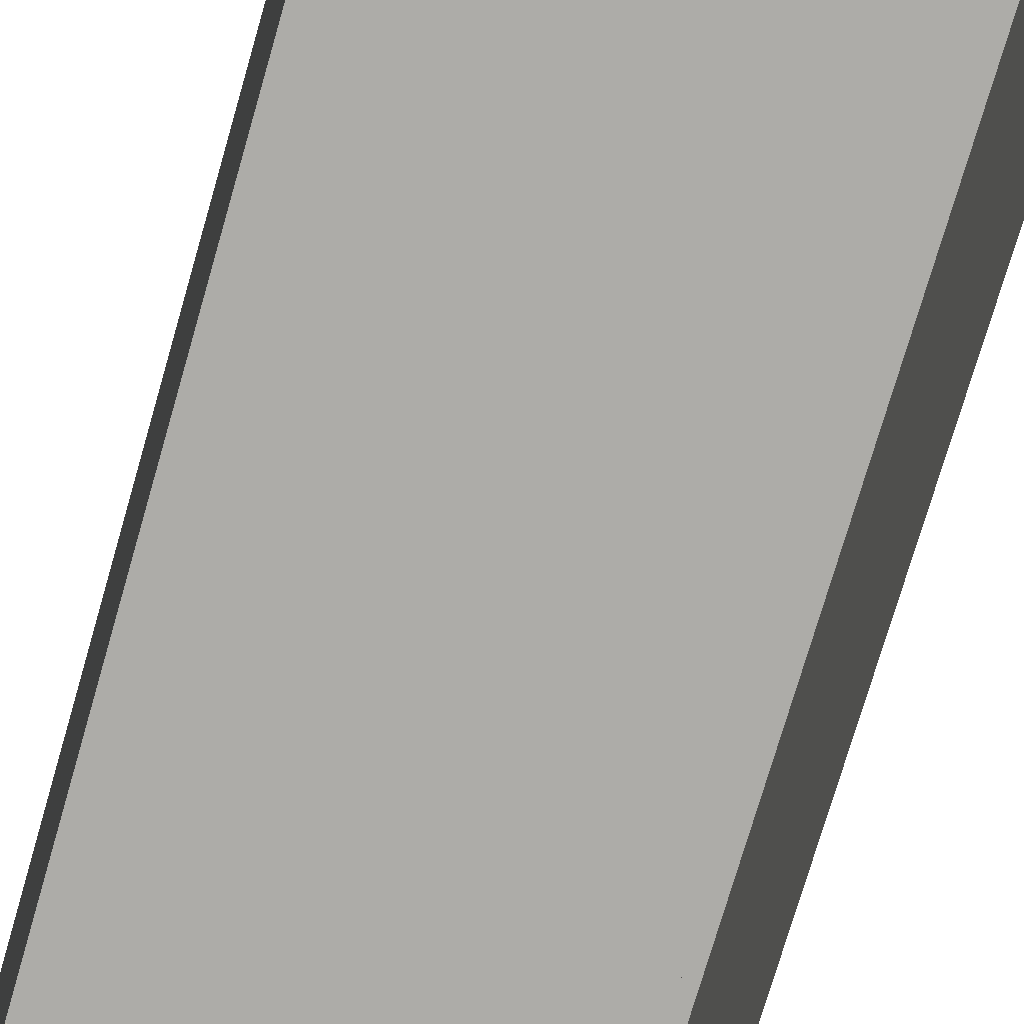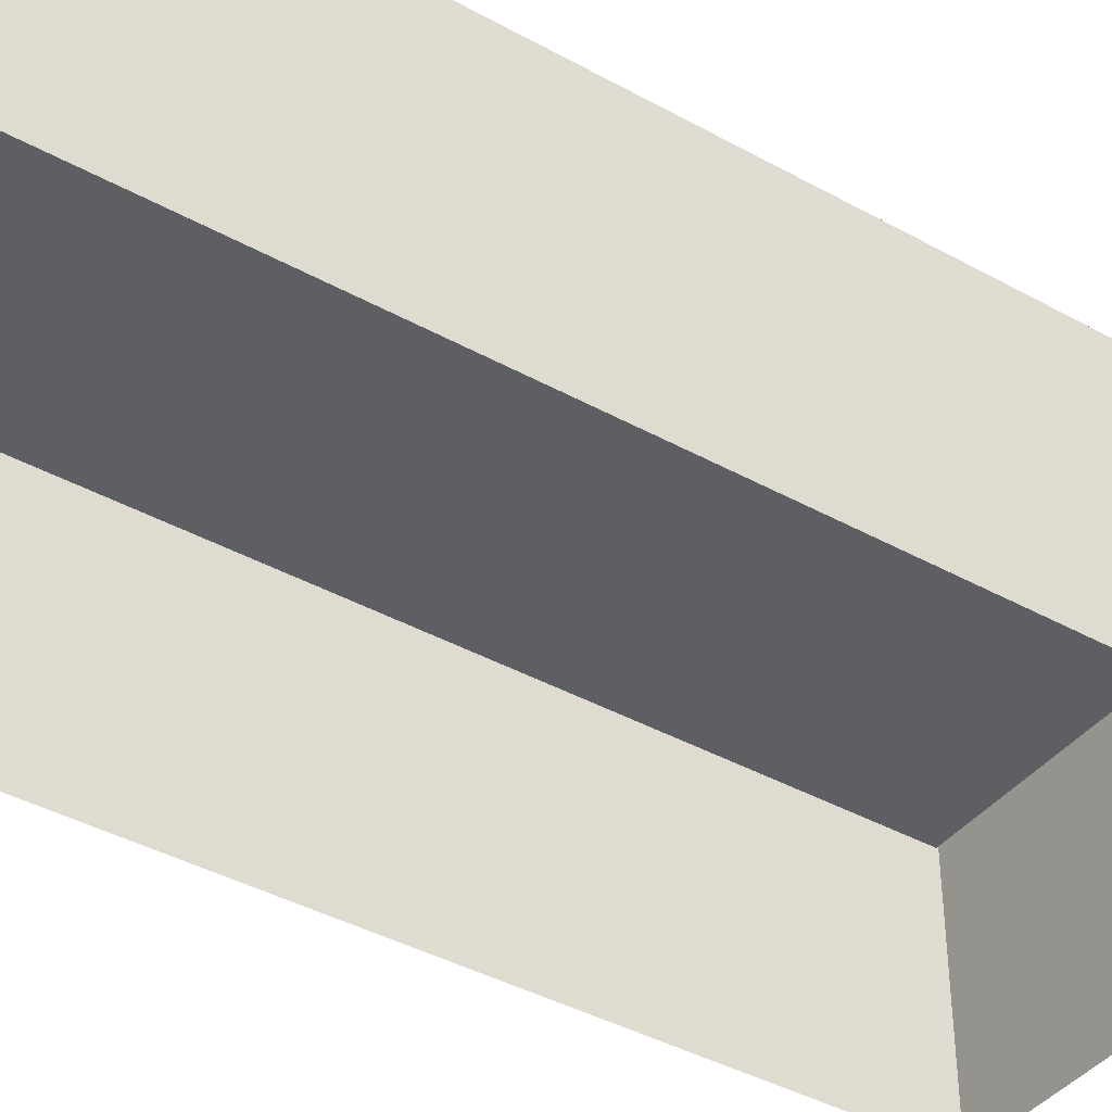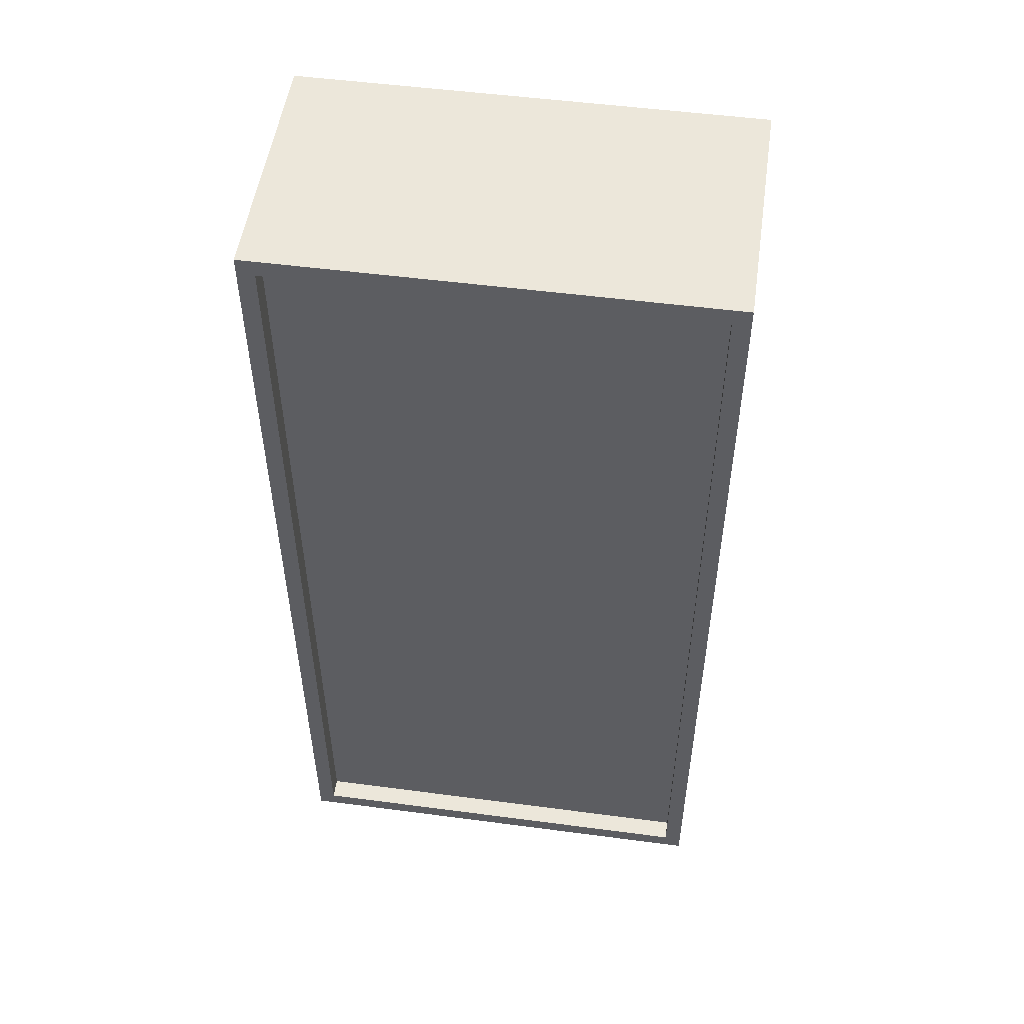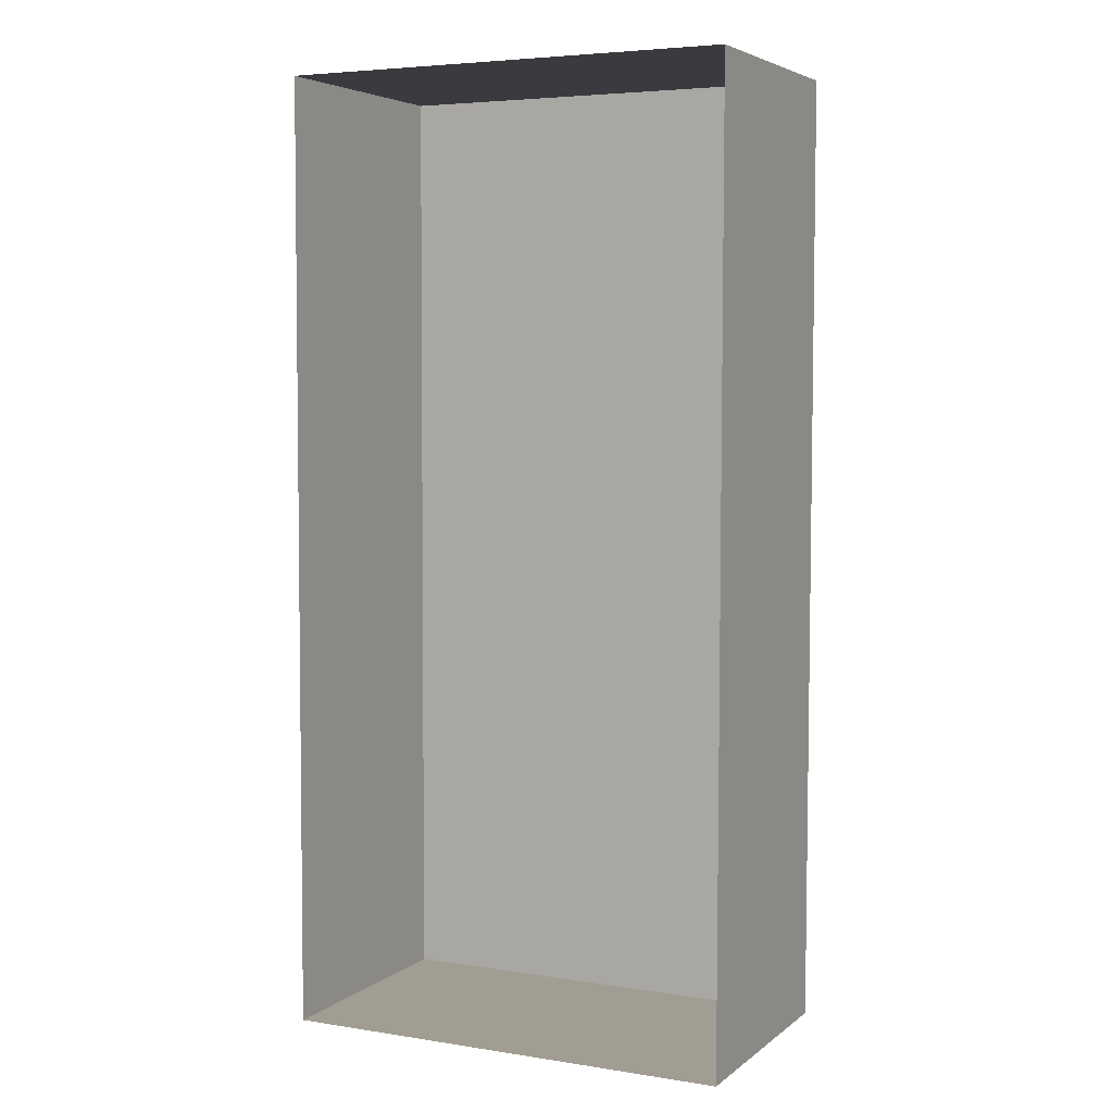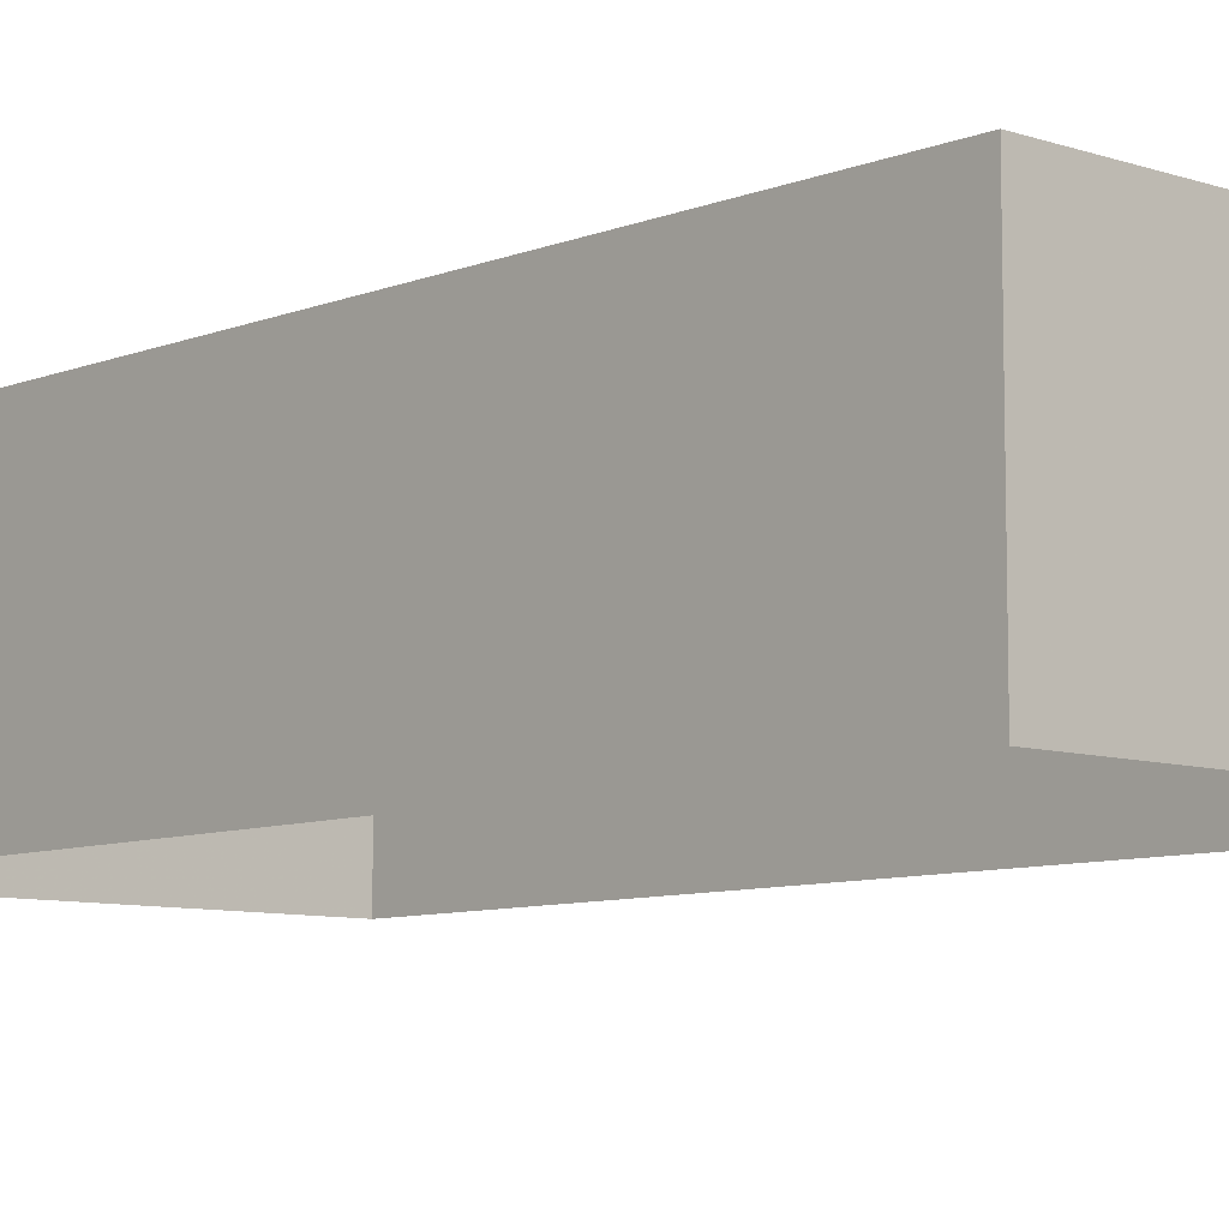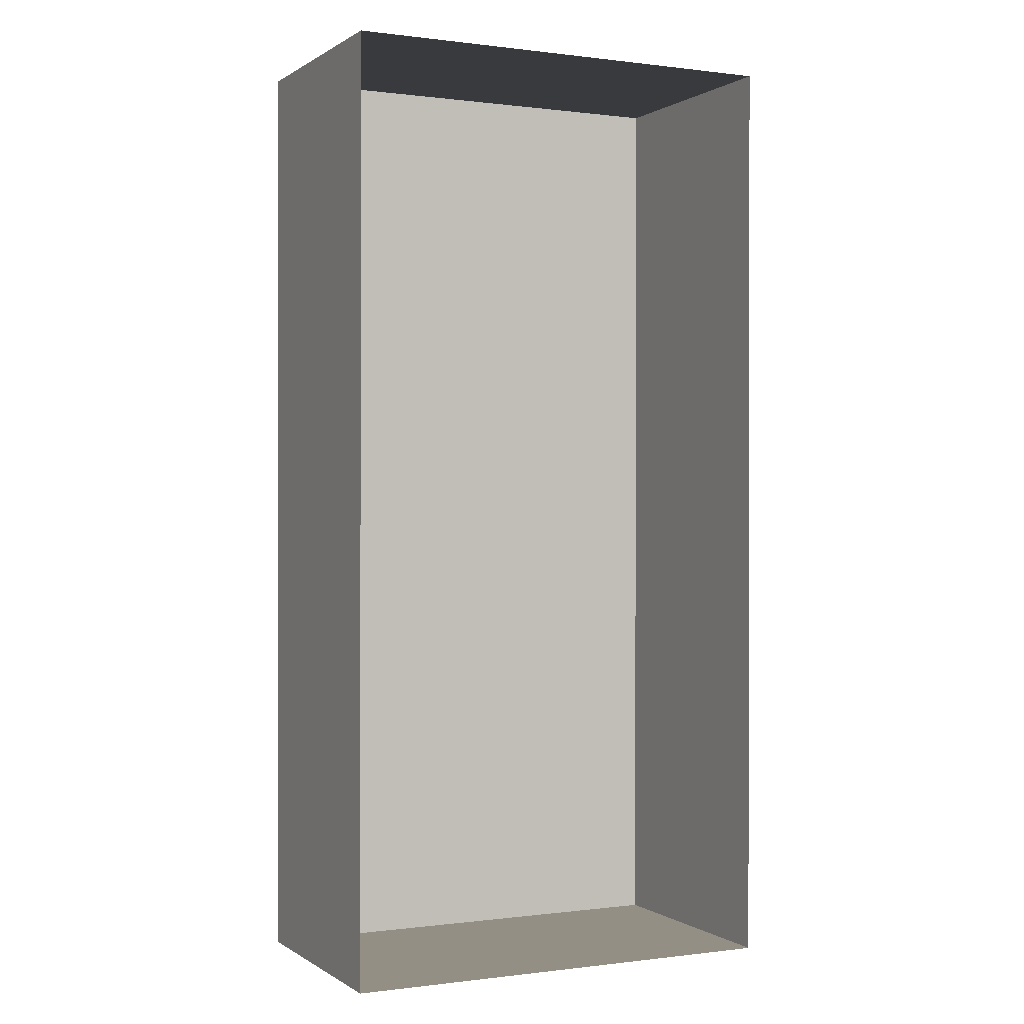
<metadata>
{"format":"obj","ext":"obj","renderer":"f3d","projection":"perspective","resolution":1024,"background":"white","views":[{"elev":-76.7,"azim":-16.2,"up":"+Z"},{"elev":-40.6,"azim":55.9,"up":"+Z"},{"elev":52.0,"azim":8.2,"up":"+Y"},{"elev":4.9,"azim":-154.0,"up":"+Y"},{"elev":-8.2,"azim":137.4,"up":"+Z"},{"elev":0.2,"azim":154.2,"up":"+Y"}]}
</metadata>
<code>
v 9816 -1.1e+04 19.7
v 9823 -1.102e+04 19.69
v 9816 -1.102e+04 19.69
v 9823 -1.1e+04 19.7
v 9822 -1.102e+04 23.01
v 9816 -1.1e+04 23.02
v 9816 -1.102e+04 23.01
v 9822 -1.1e+04 23.02
v 9816 -1.1e+04 23.32
v 9816 -1.1e+04 23.32
v 9816 -1.102e+04 23.31
v 9816 -1.102e+04 23.31
v 9822 -1.1e+04 23.32
v 9823 -1.1e+04 23.32
v 9823 -1.102e+04 23.31
v 9822 -1.102e+04 23.31
f 1 2 3
f 1 4 2
f 5 6 7
f 5 8 6
f 9 10 11
f 12 9 11
f 9 13 10
f 13 14 10
f 11 15 16
f 12 11 16
f 15 14 13
f 16 15 13
f 16 5 7
f 12 16 7
f 12 7 6
f 9 12 6
f 13 6 8
f 13 9 6
f 16 8 5
f 16 13 8
f 11 1 3
f 11 10 1
f 14 4 1
f 10 14 1
f 15 2 4
f 14 15 4
f 15 3 2
f 15 11 3

</code>
